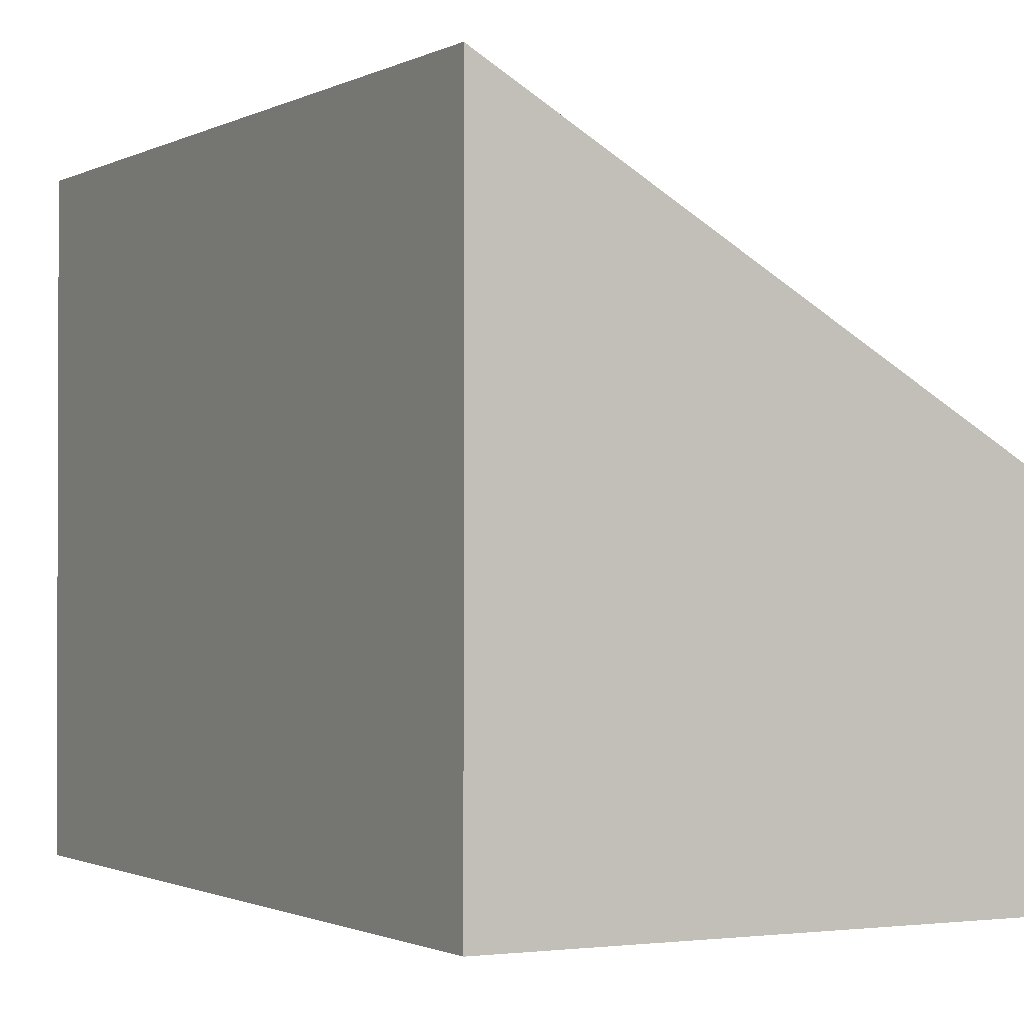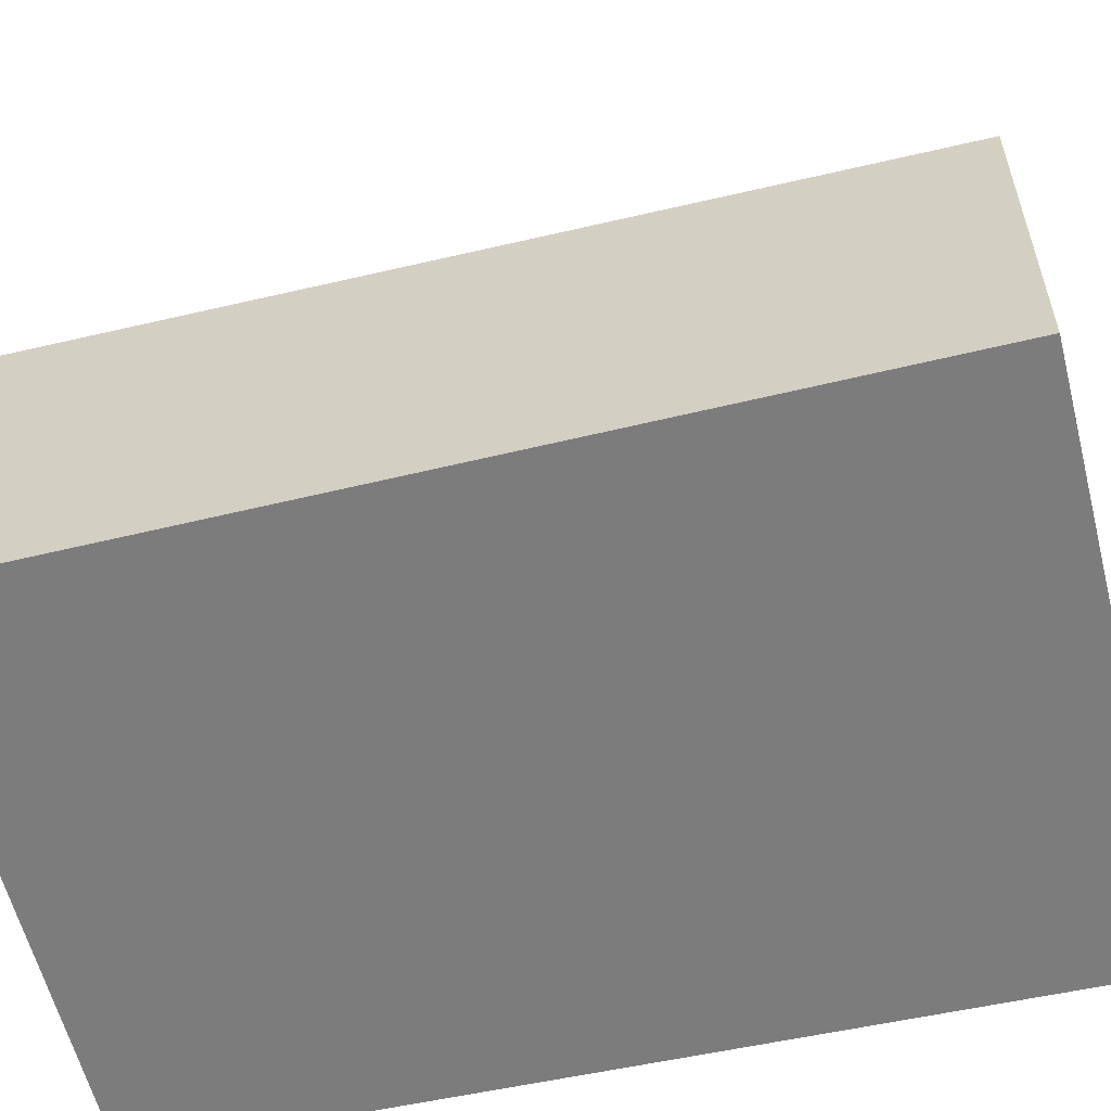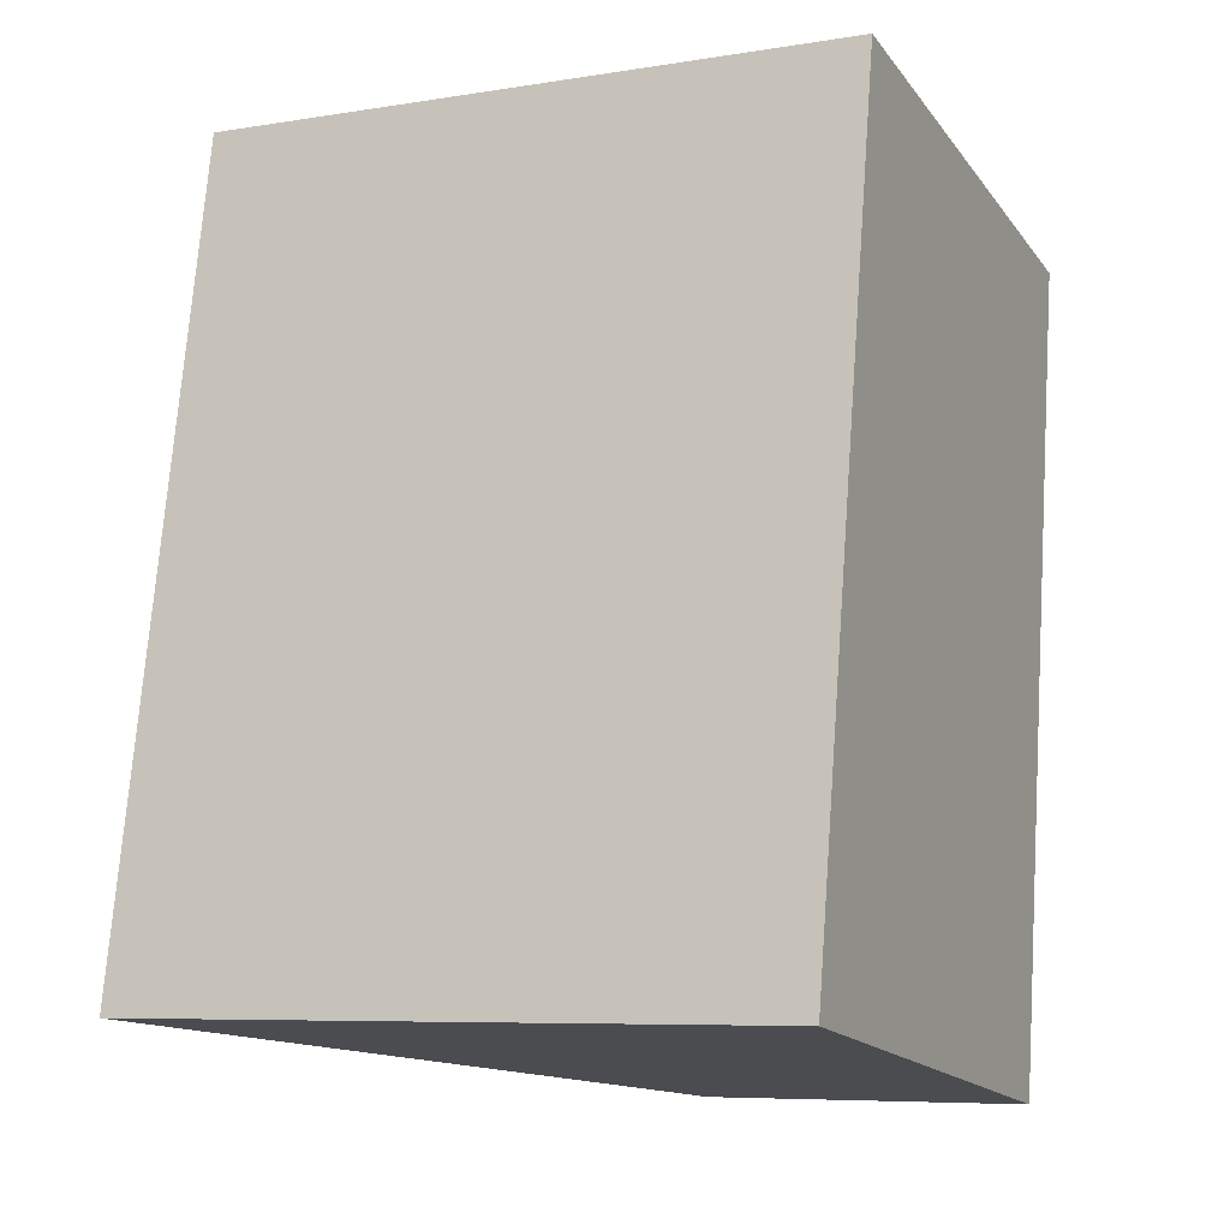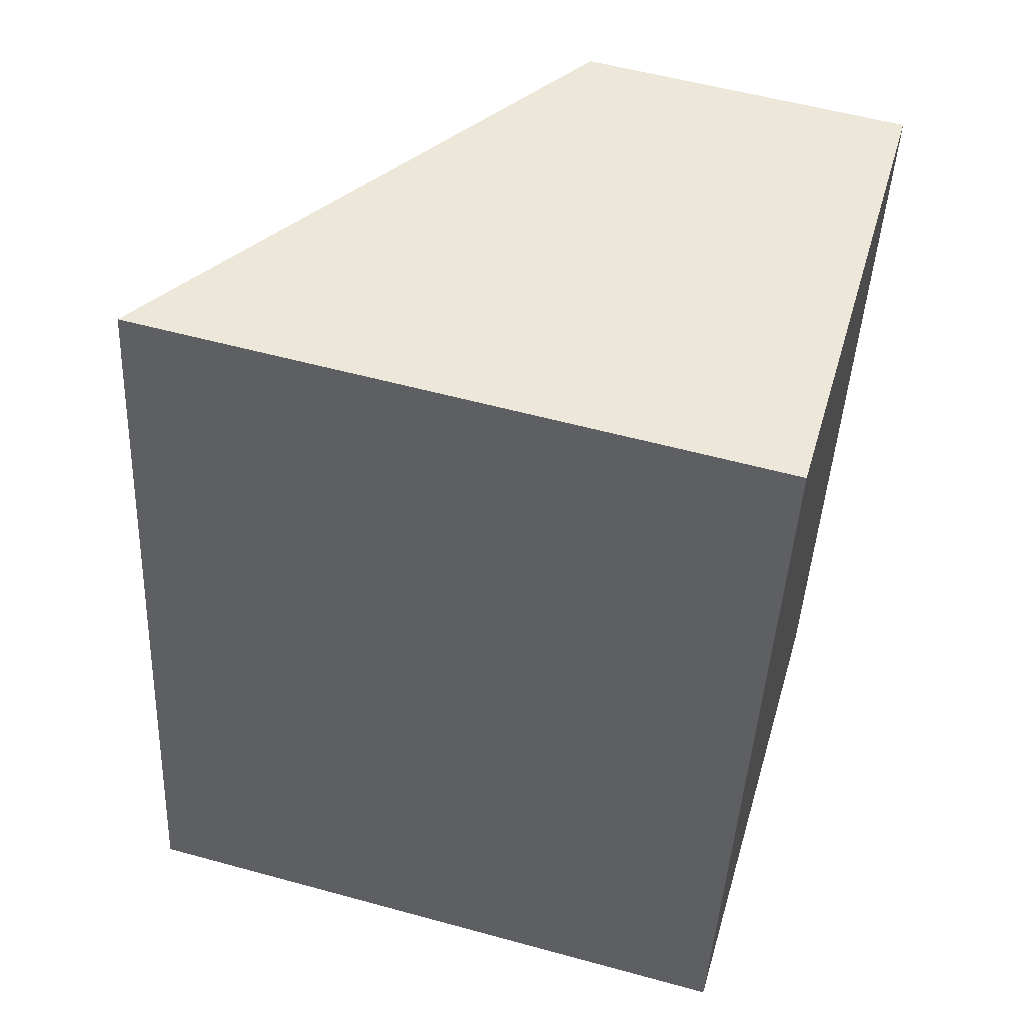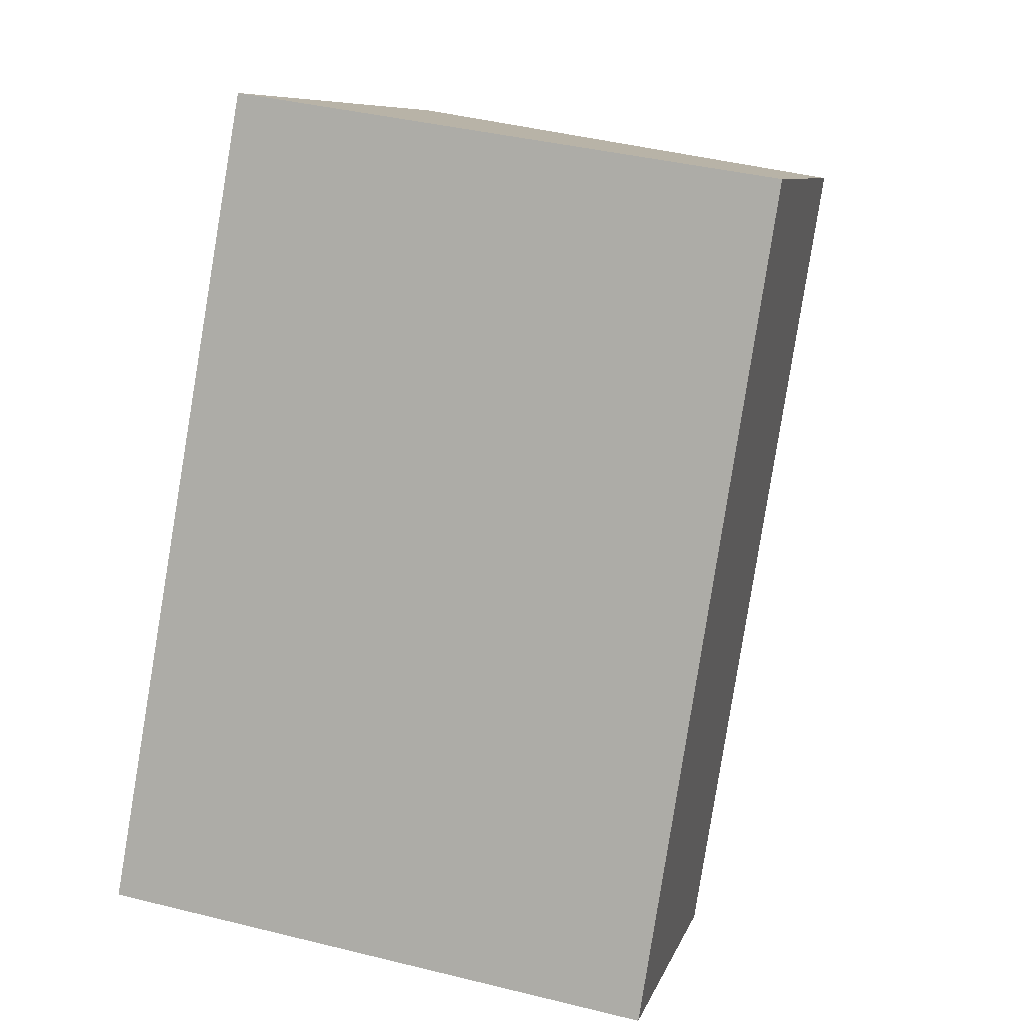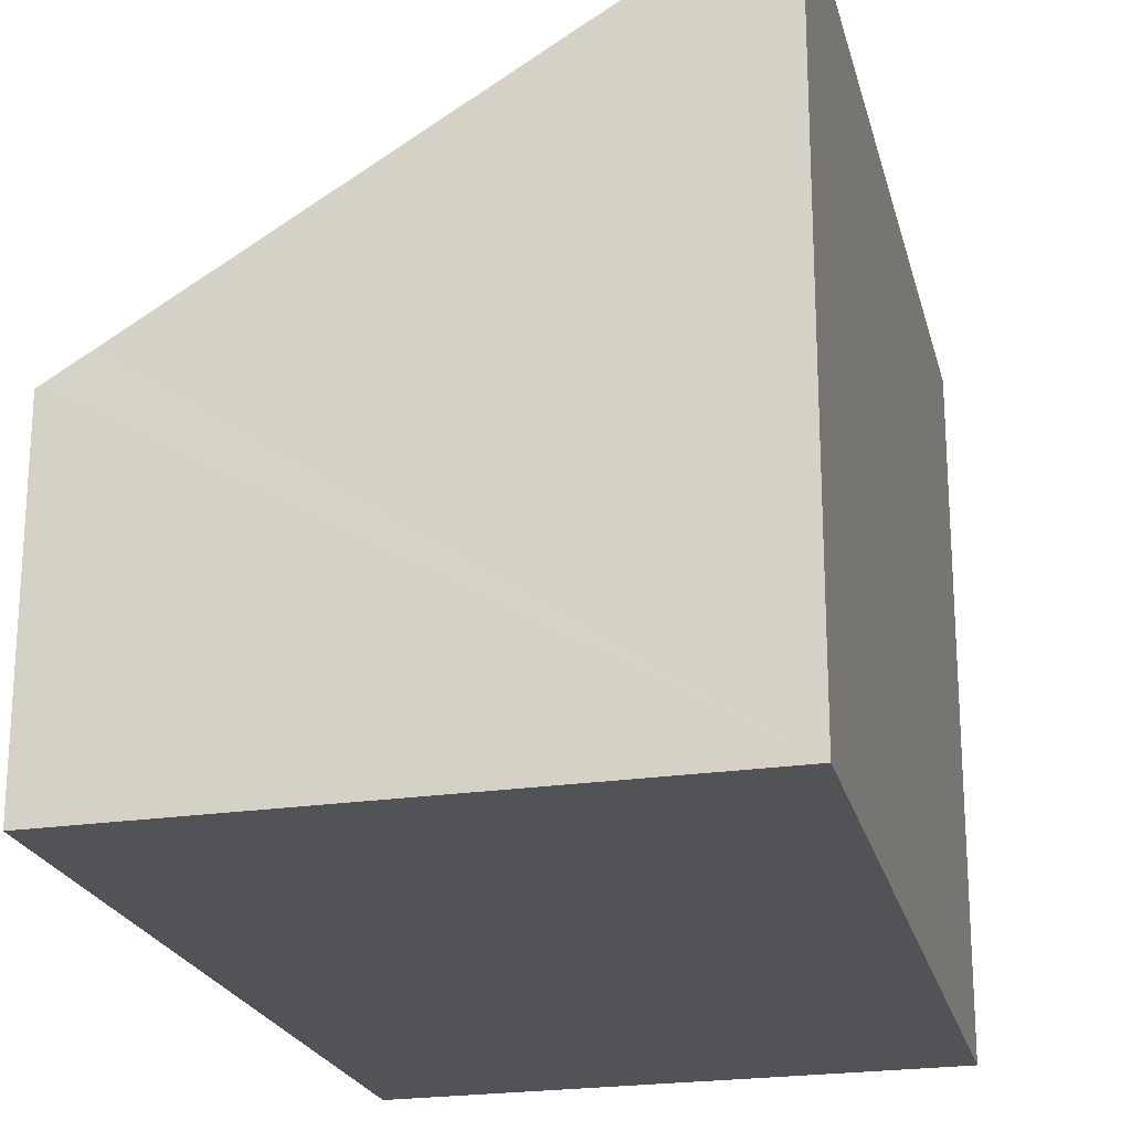
<metadata>
{"format":"obj","ext":"obj","renderer":"f3d","projection":"perspective","resolution":1024,"background":"white","views":[{"elev":-1.2,"azim":-18.9,"up":"+Y"},{"elev":-58.8,"azim":112.8,"up":"+Y"},{"elev":-7.2,"azim":-65.1,"up":"+Z"},{"elev":55.5,"azim":-73.9,"up":"+Z"},{"elev":8.6,"azim":14.3,"up":"+Z"},{"elev":-22.3,"azim":-156.6,"up":"+Y"}]}
</metadata>
<code>
v  5.903 3.509 -0.905
v  6.063 3.509 -0.019
v  5.925 3.496 -0.908
v  7.296 3.627 7.925
v  5.435 3.788 -0.832
v  1.592 7.02 8.81
v  0 7.02 4.299e-16
v  5.903 5.542e-17 -0.905
v  5.925 5.56e-17 -0.908
v  0 0 0
v  5.435 5.095e-17 -0.832
v  1.592 -5.395e-16 8.81
v  7.296 -4.853e-16 7.925
v  6.063 1.163e-18 -0.019
g defaultobject
f 1 2 3
f 2 1 4
f 4 1 5
f 4 5 6
f 6 5 7
f 3 8 1
f 8 3 9
f 5 10 7
f 10 5 1
f 10 1 8
f 10 8 11
f 10 6 7
f 6 10 12
f 12 4 6
f 4 12 13
f 13 2 4
f 2 13 14
f 2 14 3
f 3 14 9
f 9 11 8
f 11 12 10
f 12 11 9
f 12 9 14
f 12 14 13

</code>
